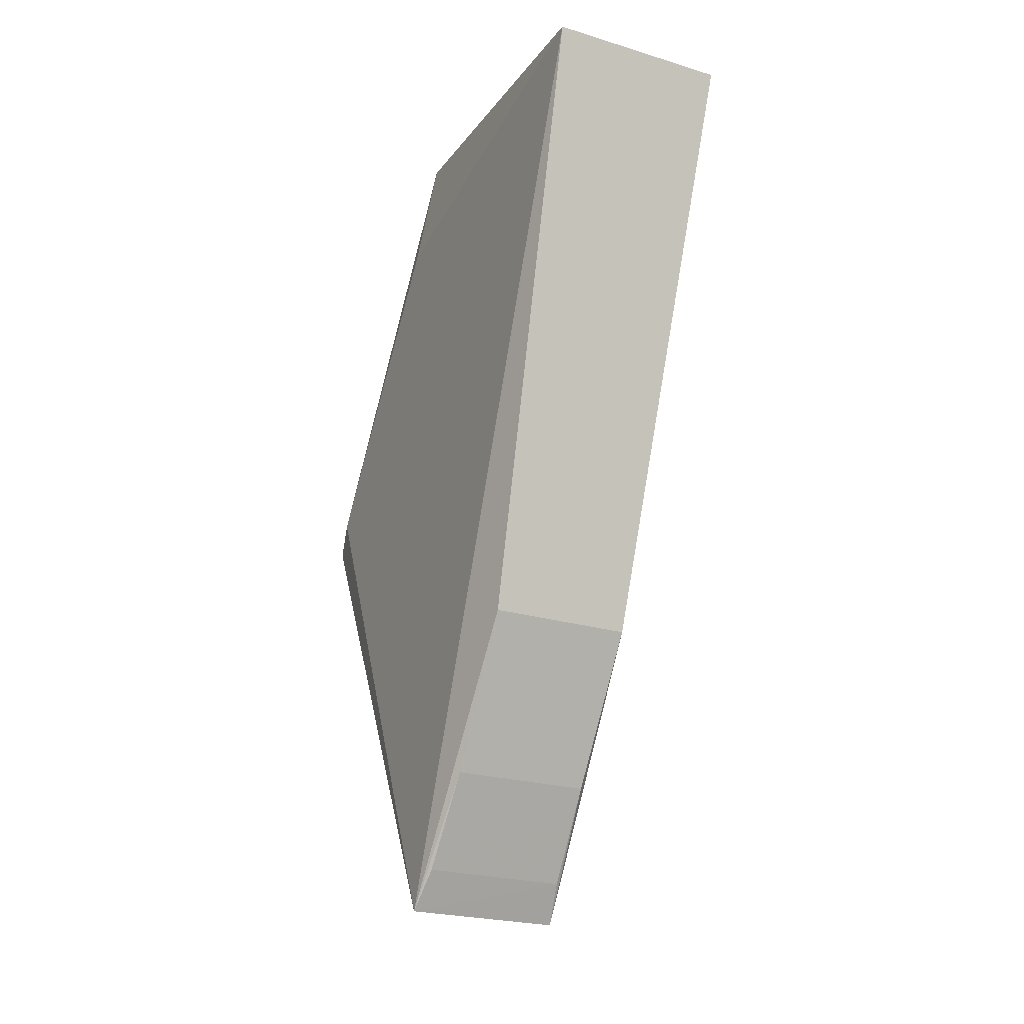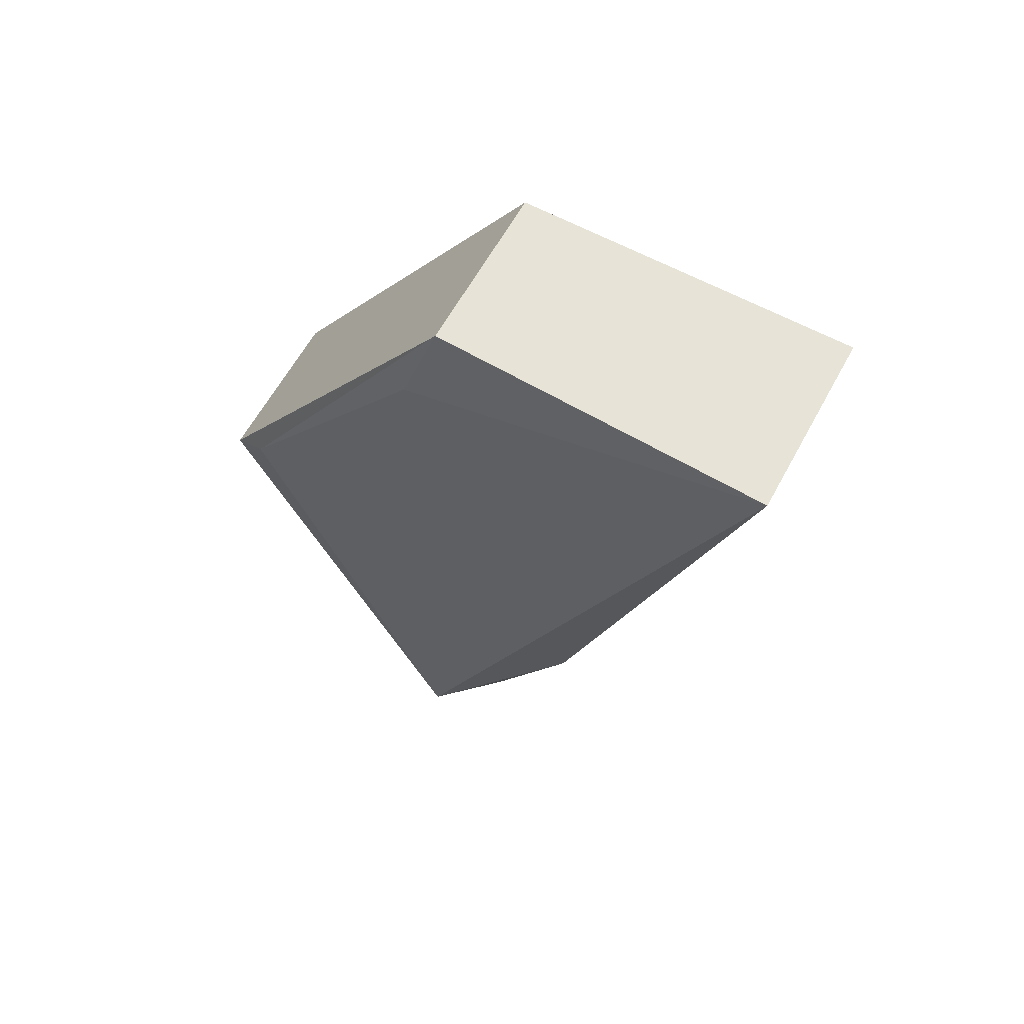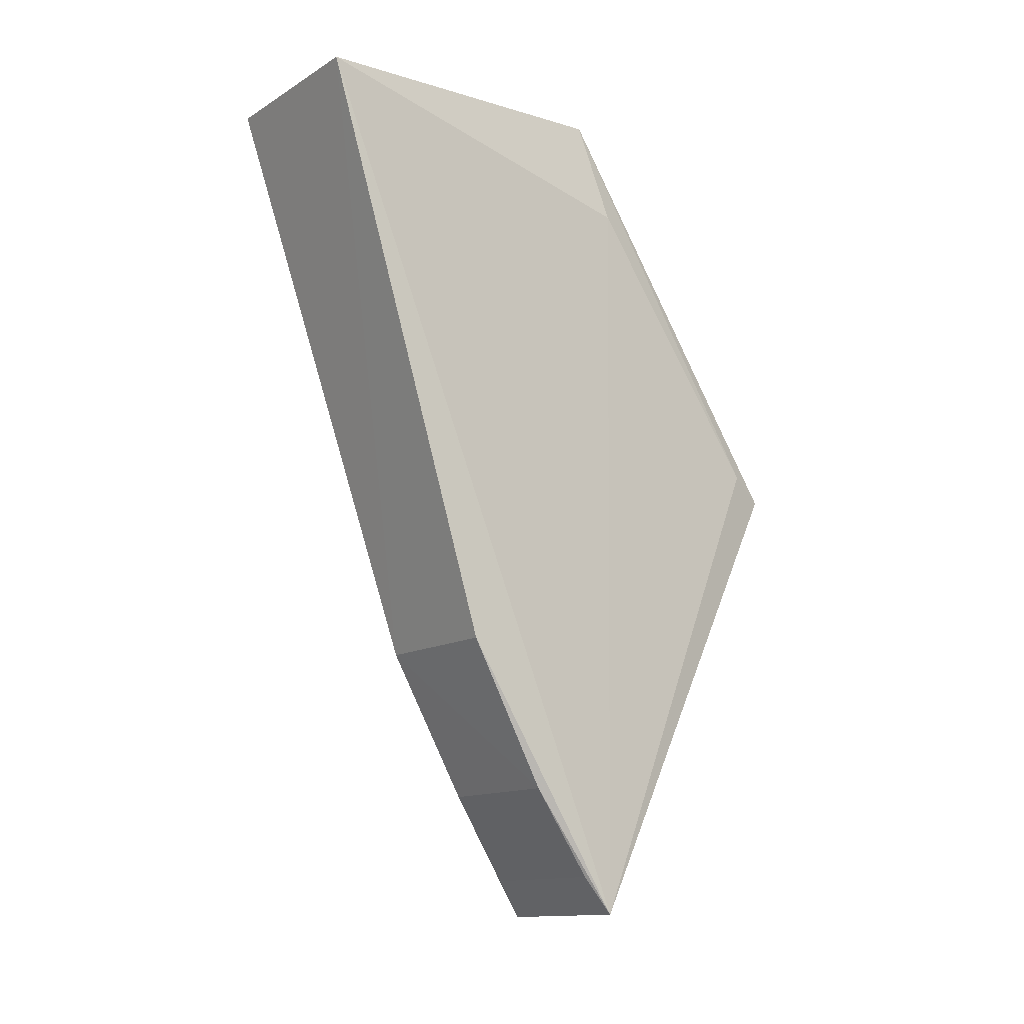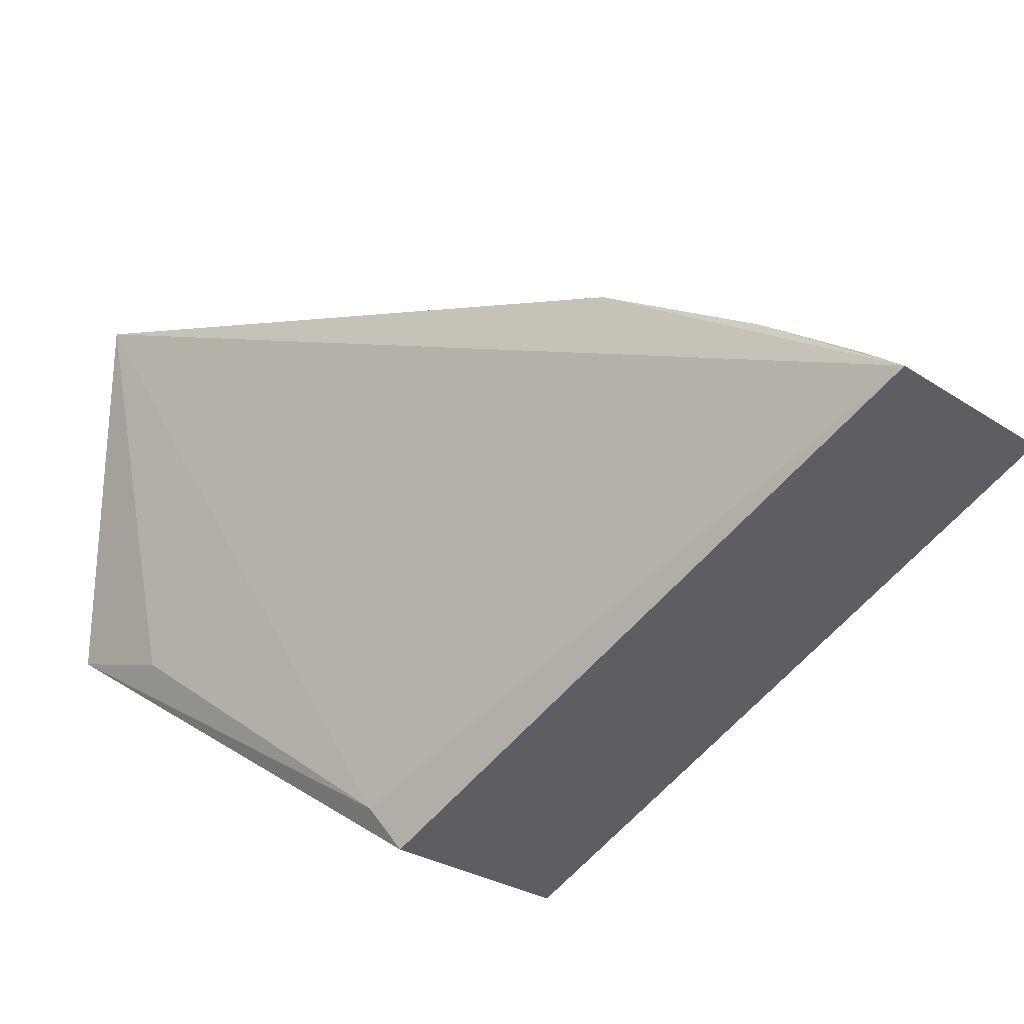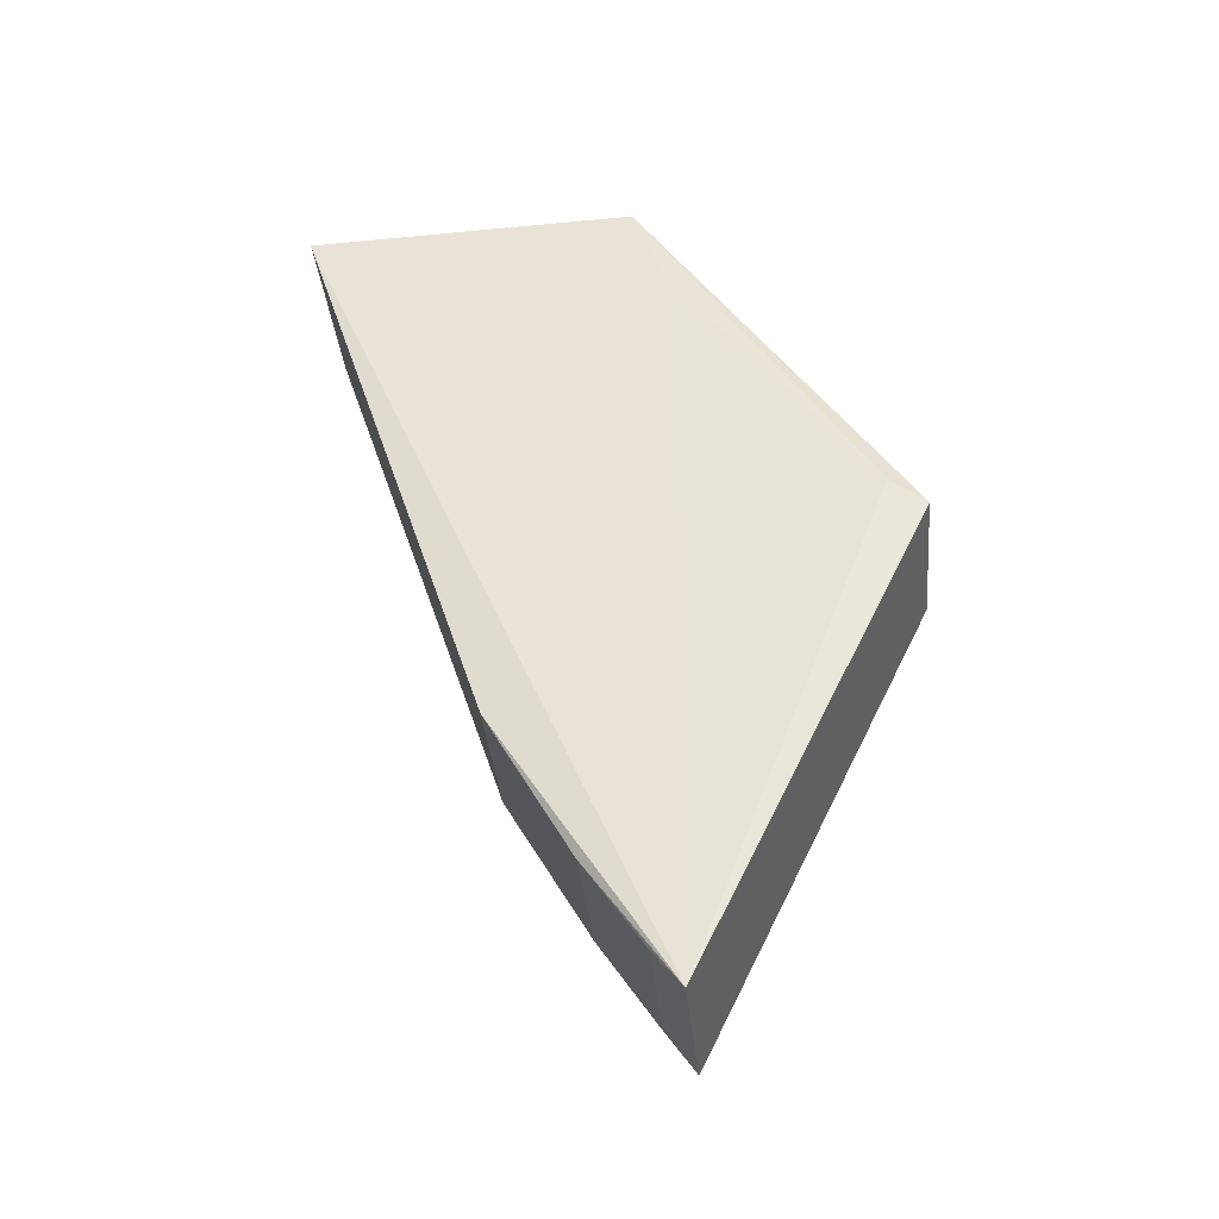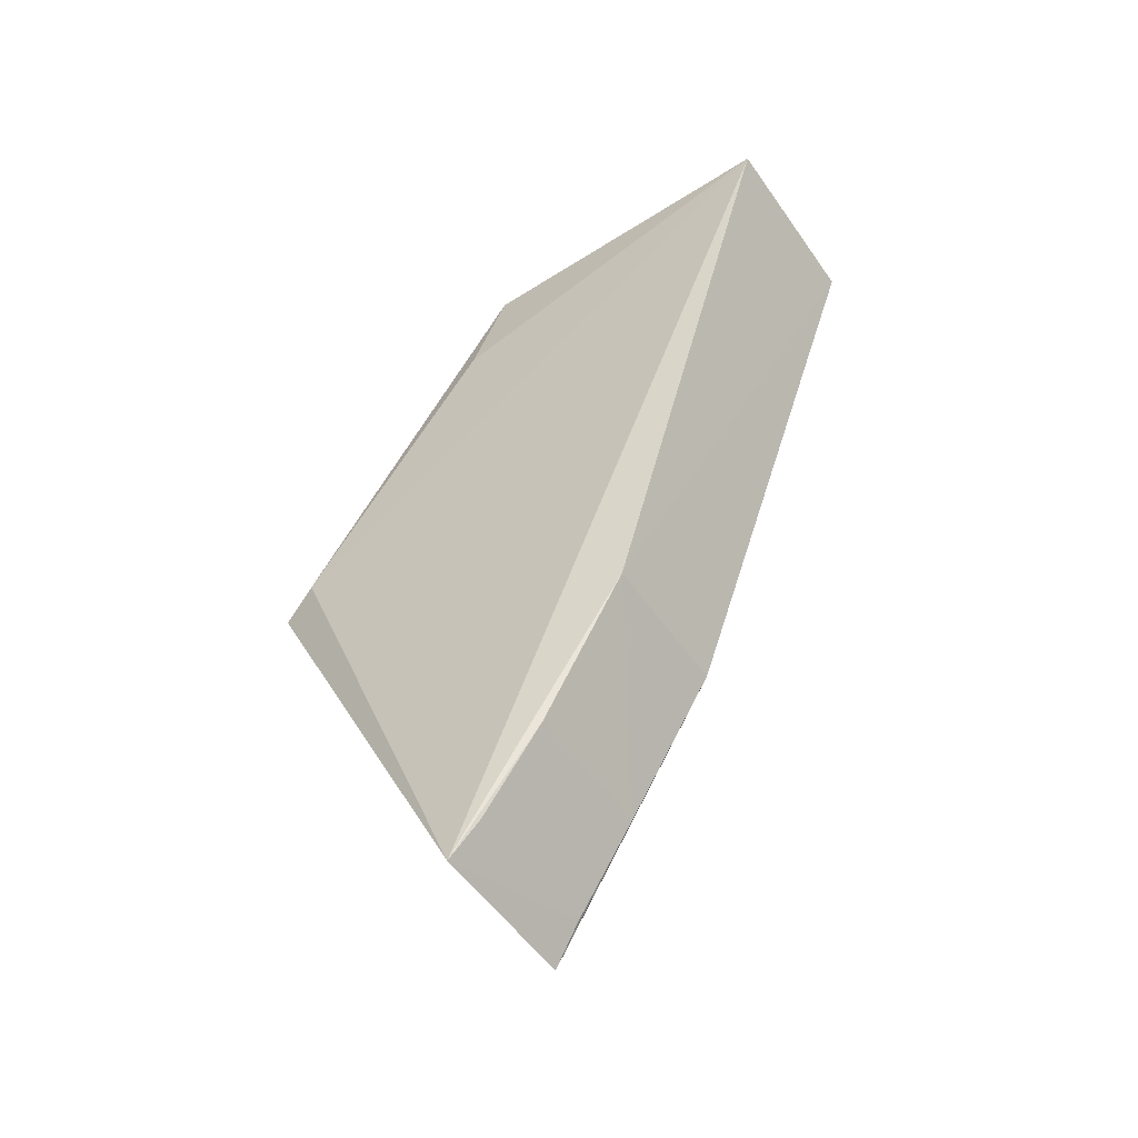
<metadata>
{"format":"obj","ext":"obj","renderer":"f3d","projection":"perspective","resolution":1024,"background":"white","views":[{"elev":-23.3,"azim":152.7,"up":"+Z"},{"elev":61.5,"azim":118.0,"up":"+Z"},{"elev":-13.6,"azim":-127.8,"up":"+Z"},{"elev":-26.7,"azim":133.1,"up":"+Y"},{"elev":-37.2,"azim":-84.6,"up":"+Z"},{"elev":-53.2,"azim":123.8,"up":"+Z"}]}
</metadata>
<code>
v 0.002827 0.02636 0.12
v 0.002554 0.01696 0.1204
v 0.002377 0.01594 0.09553
v -0.002138 0.01595 0.09551
v -0.002414 0.0264 0.12
v -0.002182 0.009374 0.1091
v 0.002721 0.01039 0.1098
v 0.002147 0.02086 0.1034
v -0.002537 0.01604 0.1175
v 0.002789 0.016 0.1175
v 0.002437 0.009361 0.1091
v -0.00188 0.01846 0.09912
v -0.002416 0.01042 0.1098
v -0.002266 0.01699 0.1204
v 0.002135 0.01844 0.09914
v -0.001952 0.01676 0.0966
v -0.002006 0.02087 0.1034
v 0.002207 0.01674 0.09661
f 5 4 9
f 5 2 1
f 11 2 6
f 6 3 11
f 4 3 6
f 7 2 11
f 7 3 1
f 11 3 7
f 14 5 9
f 2 5 14
f 14 6 2
f 1 3 8
f 8 5 1
f 9 4 13
f 4 6 13
f 13 14 9
f 6 14 13
f 1 2 10
f 10 7 1
f 2 7 10
f 15 8 3
f 4 5 17
f 5 8 17
f 18 15 3
f 4 17 12
f 15 18 12
f 8 15 12
f 12 17 8
f 4 12 16
f 16 12 18
f 16 3 4
f 16 18 3

</code>
